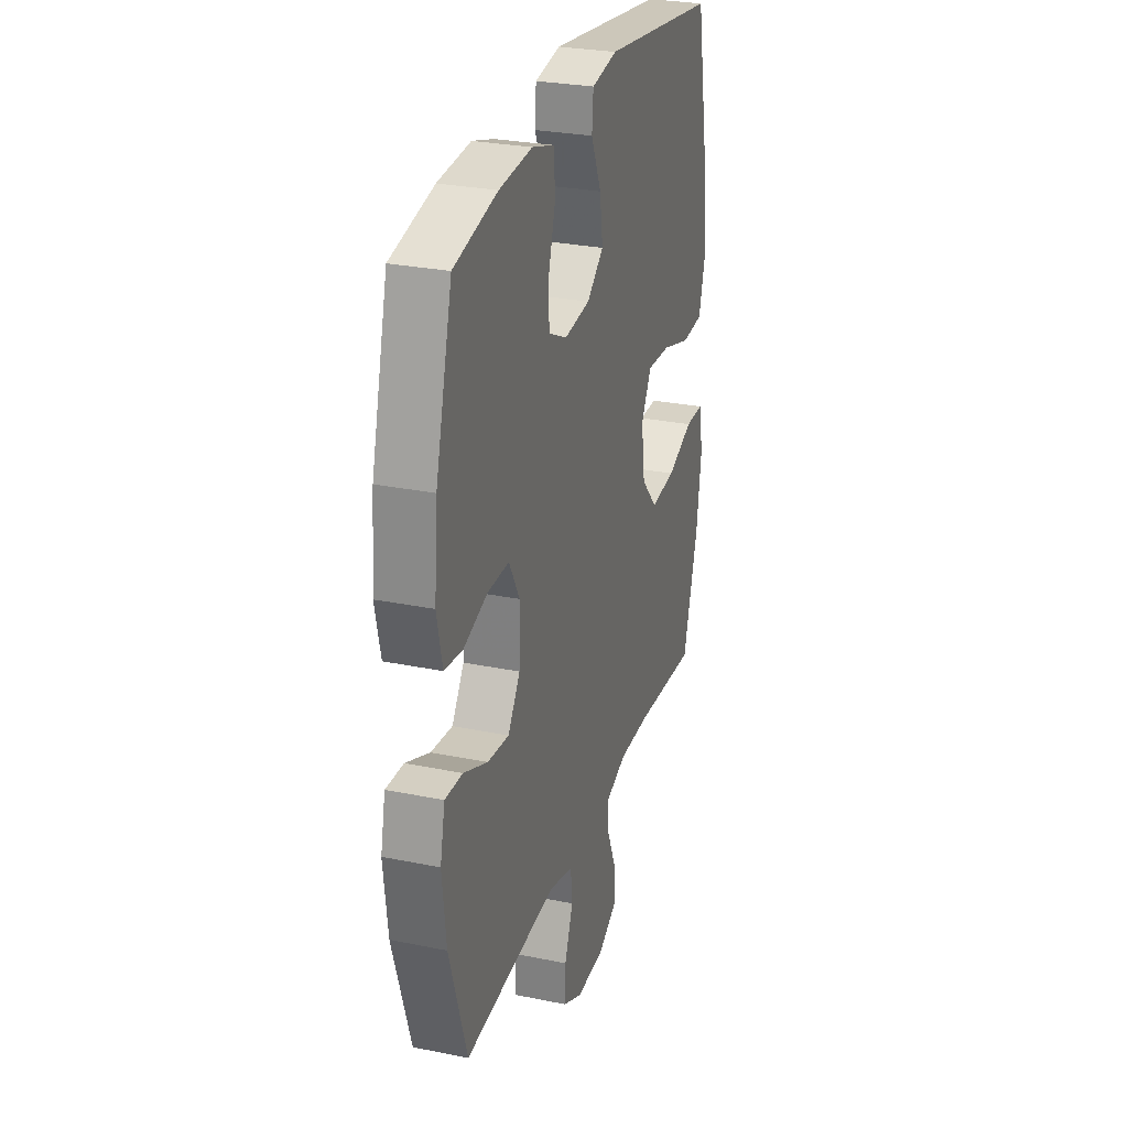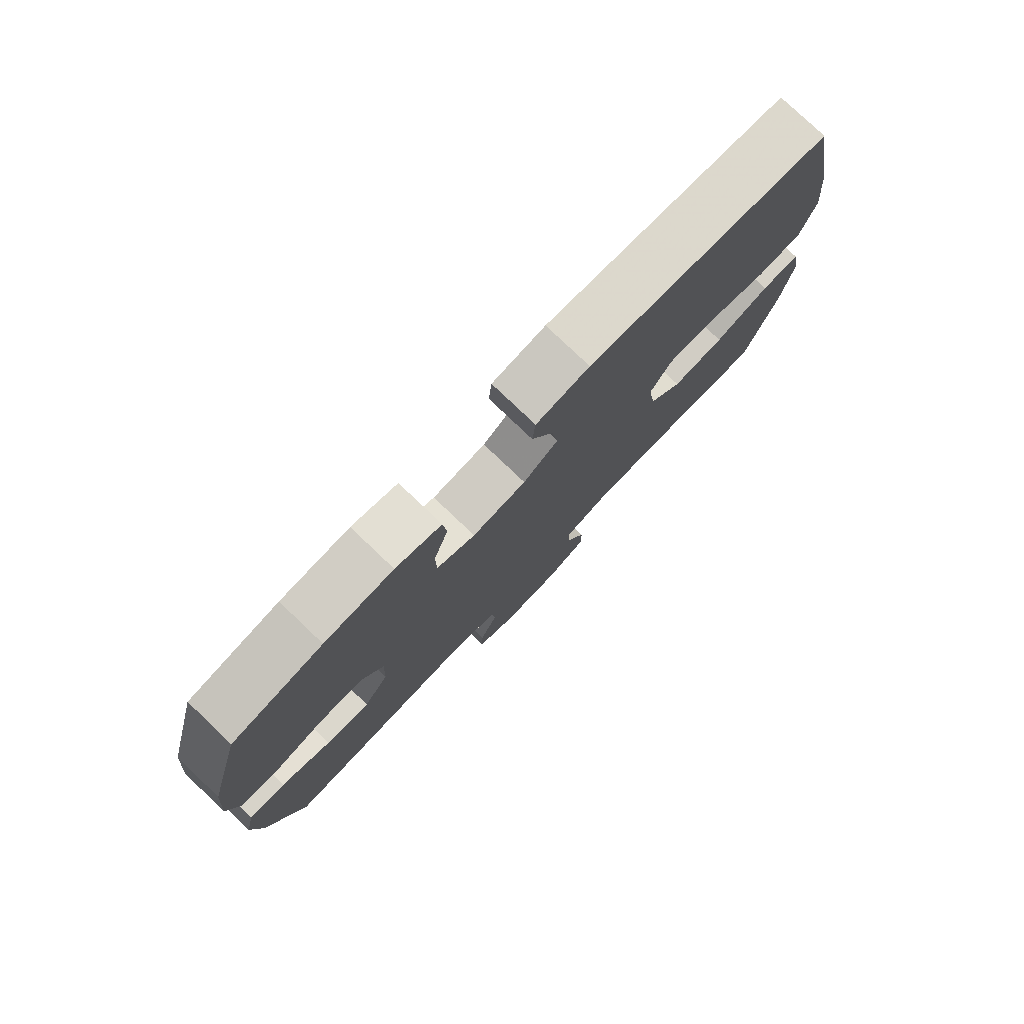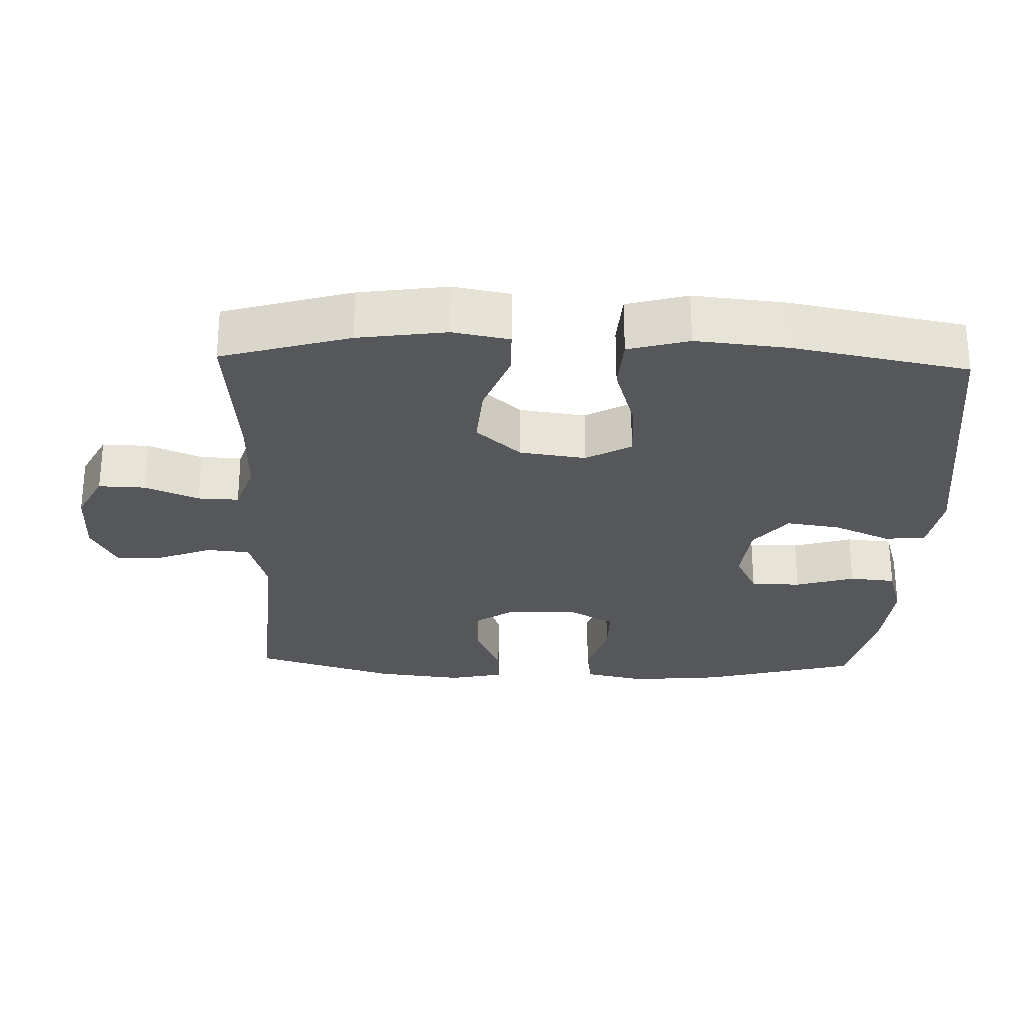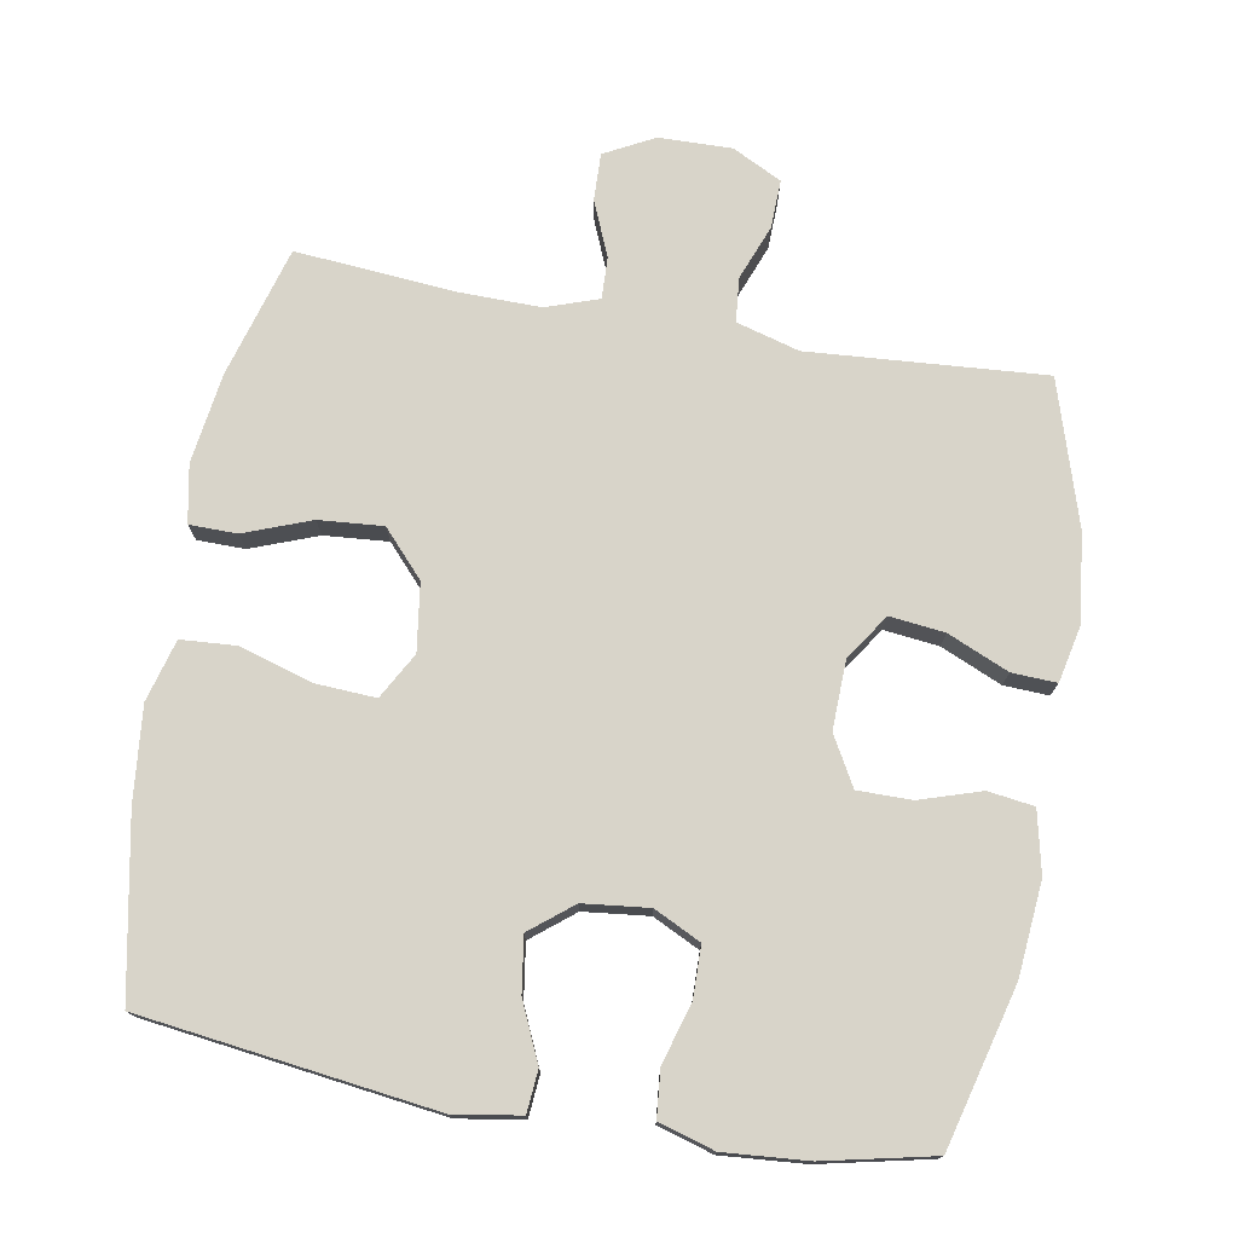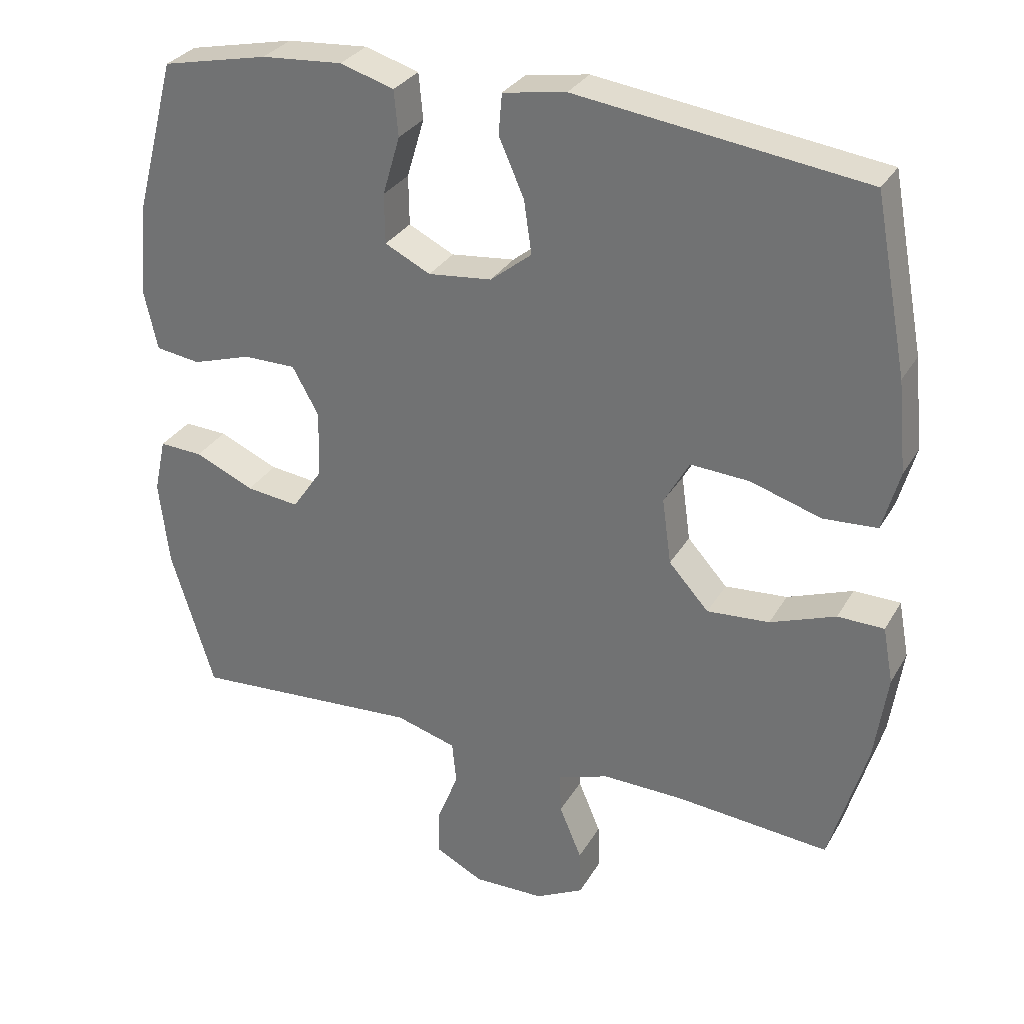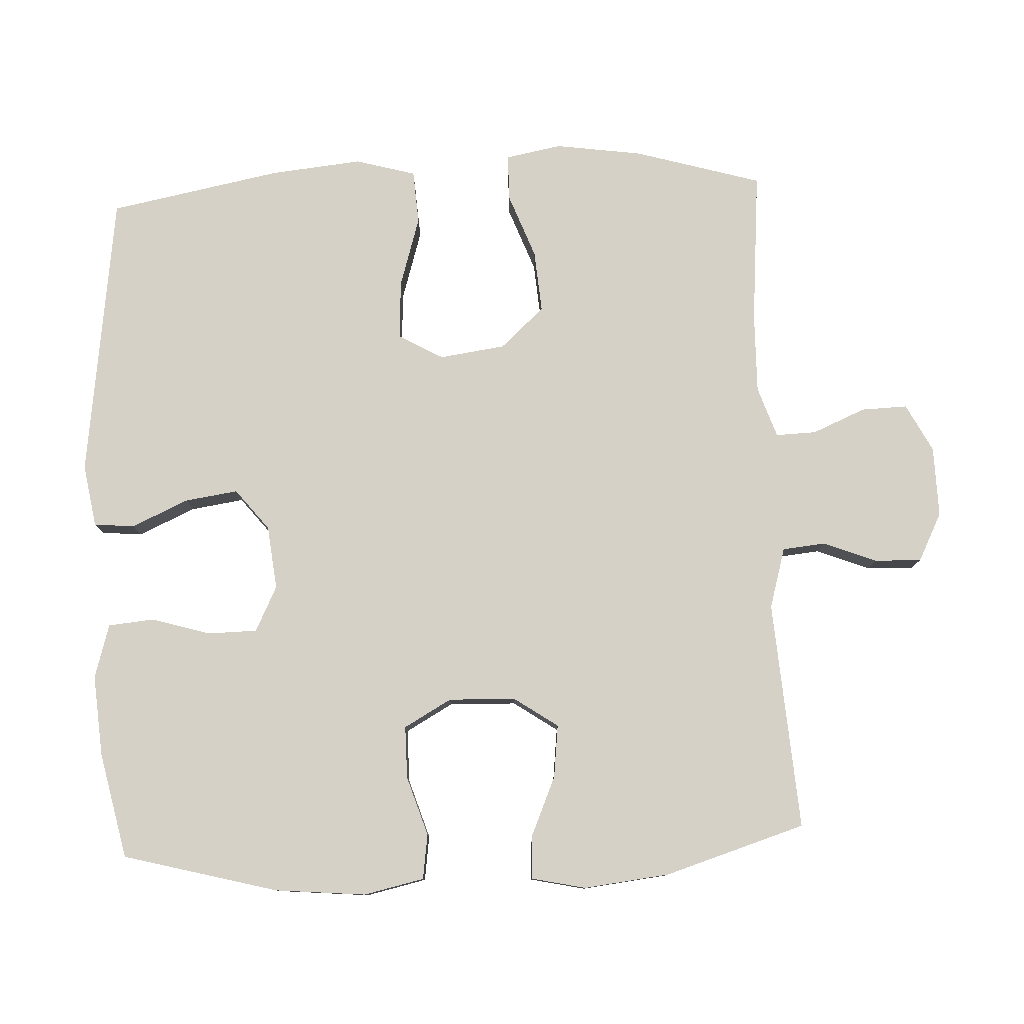
<metadata>
{"format":"obj","ext":"obj","renderer":"f3d","projection":"perspective","resolution":1024,"background":"white","views":[{"elev":28.1,"azim":107.2,"up":"+Z"},{"elev":78.9,"azim":133.6,"up":"+Z"},{"elev":-27.2,"azim":-91.9,"up":"+Y"},{"elev":75.4,"azim":9.9,"up":"+Y"},{"elev":30.5,"azim":-154.7,"up":"+Z"},{"elev":79.3,"azim":87.4,"up":"+Y"}]}
</metadata>
<code>
v 0.5 0.07 0.5
v 0.559 0.07 0.278
v 0.571 0.07 0.148
v 0.552 0.07 0.062
v 0.488 0.07 0.053
v 0.403 0.07 0.08
v 0.328 0.07 0.08
v 0.29 0.07 0.012
v 0.293 0.07 -0.084
v 0.336 0.07 -0.147
v 0.412 0.07 -0.138
v 0.497 0.07 -0.101
v 0.559 0.07 -0.098
v 0.576 0.07 -0.176
v 0.562 0.07 -0.299
v 0.5 0.07 -0.5
v 0.172 0.07 -0.477
v 0.085 0.07 -0.502
v 0.079 0.07 -0.563
v 0.109 0.07 -0.64
v 0.111 0.07 -0.707
v 0.042 0.07 -0.742
v -0.059 0.07 -0.74
v -0.128 0.07 -0.704
v -0.126 0.07 -0.638
v -0.094 0.07 -0.562
v -0.092 0.07 -0.504
v -0.165 0.07 -0.479
v -0.28 0.07 -0.481
v -0.5 0.07 -0.5
v -0.553 0.07 -0.318
v -0.571 0.07 -0.193
v -0.556 0.07 -0.113
v -0.49 0.07 -0.112
v -0.397 0.07 -0.147
v -0.308 0.07 -0.154
v -0.251 0.07 -0.091
v -0.238 0.07 0.003
v -0.274 0.07 0.067
v -0.358 0.07 0.062
v -0.459 0.07 0.031
v -0.536 0.07 0.036
v -0.56 0.07 0.122
v -0.547 0.07 0.253
v -0.5 0.07 0.5
v -0.09 0.07 0.554
v 0 0.07 0.539
v 0.005 0.07 0.481
v -0.031 0.07 0.4
v -0.042 0.07 0.324
v 0.017 0.07 0.277
v 0.108 0.07 0.267
v 0.173 0.07 0.299
v 0.174 0.07 0.37
v 0.149 0.07 0.454
v 0.155 0.07 0.519
v 0.232 0.07 0.542
v 0.348 0.07 0.533
v 0.5 0 0.5
v 0.559 0 0.278
v 0.571 0 0.148
v 0.552 0 0.062
v 0.488 0 0.053
v 0.403 0 0.08
v 0.328 0 0.08
v 0.29 0 0.012
v 0.293 0 -0.084
v 0.336 0 -0.147
v 0.412 0 -0.138
v 0.497 0 -0.101
v 0.559 0 -0.098
v 0.576 0 -0.176
v 0.562 0 -0.299
v 0.5 0 -0.5
v 0.172 0 -0.477
v 0.085 0 -0.502
v 0.079 0 -0.563
v 0.109 0 -0.64
v 0.111 0 -0.707
v 0.042 0 -0.742
v -0.059 0 -0.74
v -0.128 0 -0.704
v -0.126 0 -0.638
v -0.094 0 -0.562
v -0.092 0 -0.504
v -0.165 0 -0.479
v -0.28 0 -0.481
v -0.5 0 -0.5
v -0.553 0 -0.318
v -0.571 0 -0.193
v -0.556 0 -0.113
v -0.49 0 -0.112
v -0.397 0 -0.147
v -0.308 0 -0.154
v -0.251 0 -0.091
v -0.238 0 0.003
v -0.274 0 0.067
v -0.358 0 0.062
v -0.459 0 0.031
v -0.536 0 0.036
v -0.56 0 0.122
v -0.547 0 0.253
v -0.5 0 0.5
v -0.09 0 0.554
v 0 0 0.539
v 0.005 0 0.481
v -0.031 0 0.4
v -0.042 0 0.324
v 0.017 0 0.277
v 0.108 0 0.267
v 0.173 0 0.299
v 0.174 0 0.37
v 0.149 0 0.454
v 0.155 0 0.519
v 0.232 0 0.542
v 0.348 0 0.533
f 4 5 6
f 3 4 6
f 2 3 6
f 1 2 6
f 58 1 6
f 57 58 6
f 56 57 6
f 55 56 6
f 54 55 6
f 53 54 6 7
f 52 53 7 8
f 51 52 8 9
f 50 51 9 10
f 47 48 49
f 46 47 49
f 45 46 49
f 44 45 49
f 43 44 49
f 42 43 49
f 41 42 49
f 40 41 49
f 39 40 49 50
f 38 39 50 10
f 33 34 35
f 32 33 35
f 31 32 35
f 30 31 35
f 29 30 35
f 28 29 35 36
f 27 28 36 37
f 24 25 26
f 23 24 26
f 22 23 26
f 21 22 26
f 20 21 26
f 19 20 26
f 18 19 26 27
f 37 38 10
f 27 37 10
f 18 27 10
f 17 18 10
f 15 16 17
f 14 15 17
f 13 14 17
f 12 13 17
f 11 12 17
f 10 11 17
f 64 63 62
f 64 62 61
f 64 61 60
f 64 60 59
f 64 59 116
f 64 116 115
f 64 115 114
f 64 114 113
f 64 113 112
f 65 64 112 111
f 66 65 111 110
f 67 66 110 109
f 68 67 109 108
f 107 106 105
f 107 105 104
f 107 104 103
f 107 103 102
f 107 102 101
f 107 101 100
f 107 100 99
f 107 99 98
f 108 107 98 97
f 68 108 97 96
f 93 92 91
f 93 91 90
f 93 90 89
f 93 89 88
f 93 88 87
f 94 93 87 86
f 95 94 86 85
f 84 83 82
f 84 82 81
f 84 81 80
f 84 80 79
f 84 79 78
f 84 78 77
f 85 84 77 76
f 68 96 95
f 68 95 85
f 68 85 76
f 68 76 75
f 75 74 73
f 75 73 72
f 75 72 71
f 75 71 70
f 75 70 69
f 75 69 68
f 1 59 60 2
f 2 60 61 3
f 3 61 62 4
f 4 62 63 5
f 5 63 64 6
f 6 64 65 7
f 7 65 66 8
f 8 66 67 9
f 9 67 68 10
f 10 68 69 11
f 11 69 70 12
f 12 70 71 13
f 13 71 72 14
f 14 72 73 15
f 15 73 74 16
f 16 74 75 17
f 17 75 76 18
f 18 76 77 19
f 19 77 78 20
f 20 78 79 21
f 21 79 80 22
f 22 80 81 23
f 23 81 82 24
f 24 82 83 25
f 25 83 84 26
f 26 84 85 27
f 27 85 86 28
f 28 86 87 29
f 29 87 88 30
f 30 88 89 31
f 31 89 90 32
f 32 90 91 33
f 33 91 92 34
f 34 92 93 35
f 35 93 94 36
f 36 94 95 37
f 37 95 96 38
f 38 96 97 39
f 39 97 98 40
f 40 98 99 41
f 41 99 100 42
f 42 100 101 43
f 43 101 102 44
f 44 102 103 45
f 45 103 104 46
f 46 104 105 47
f 47 105 106 48
f 48 106 107 49
f 49 107 108 50
f 50 108 109 51
f 51 109 110 52
f 52 110 111 53
f 53 111 112 54
f 54 112 113 55
f 55 113 114 56
f 56 114 115 57
f 57 115 116 58
f 58 116 59 1

</code>
